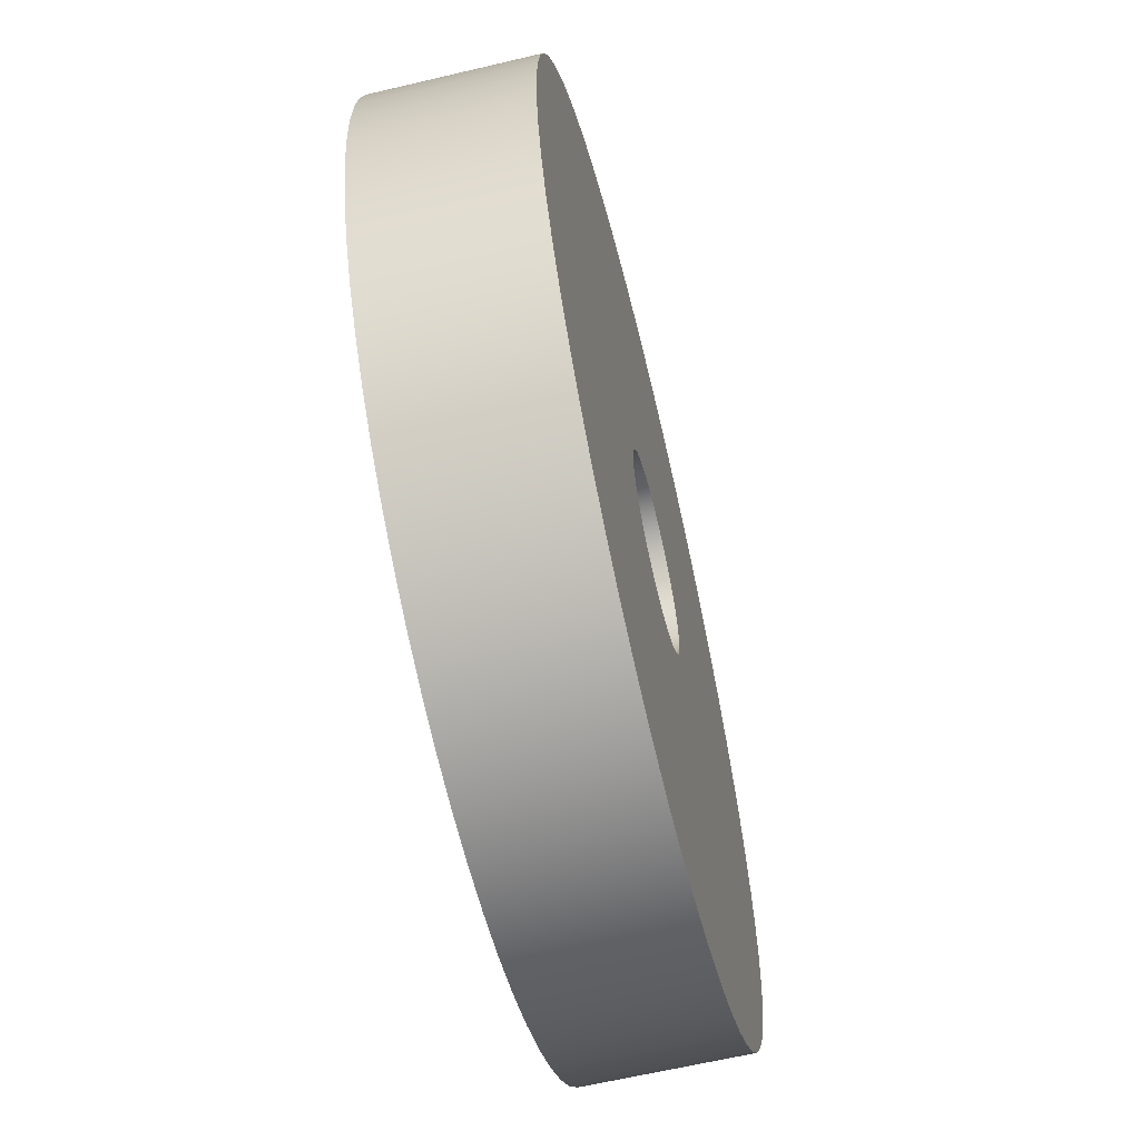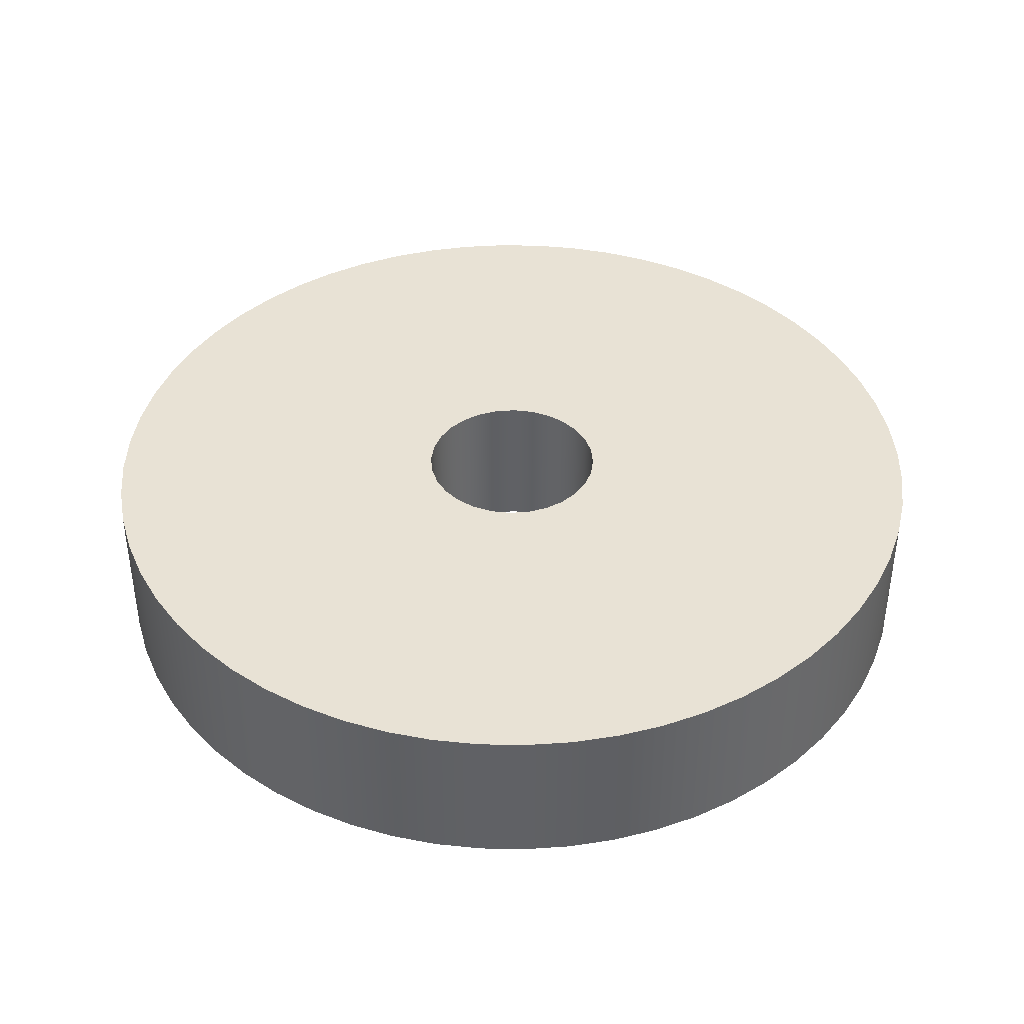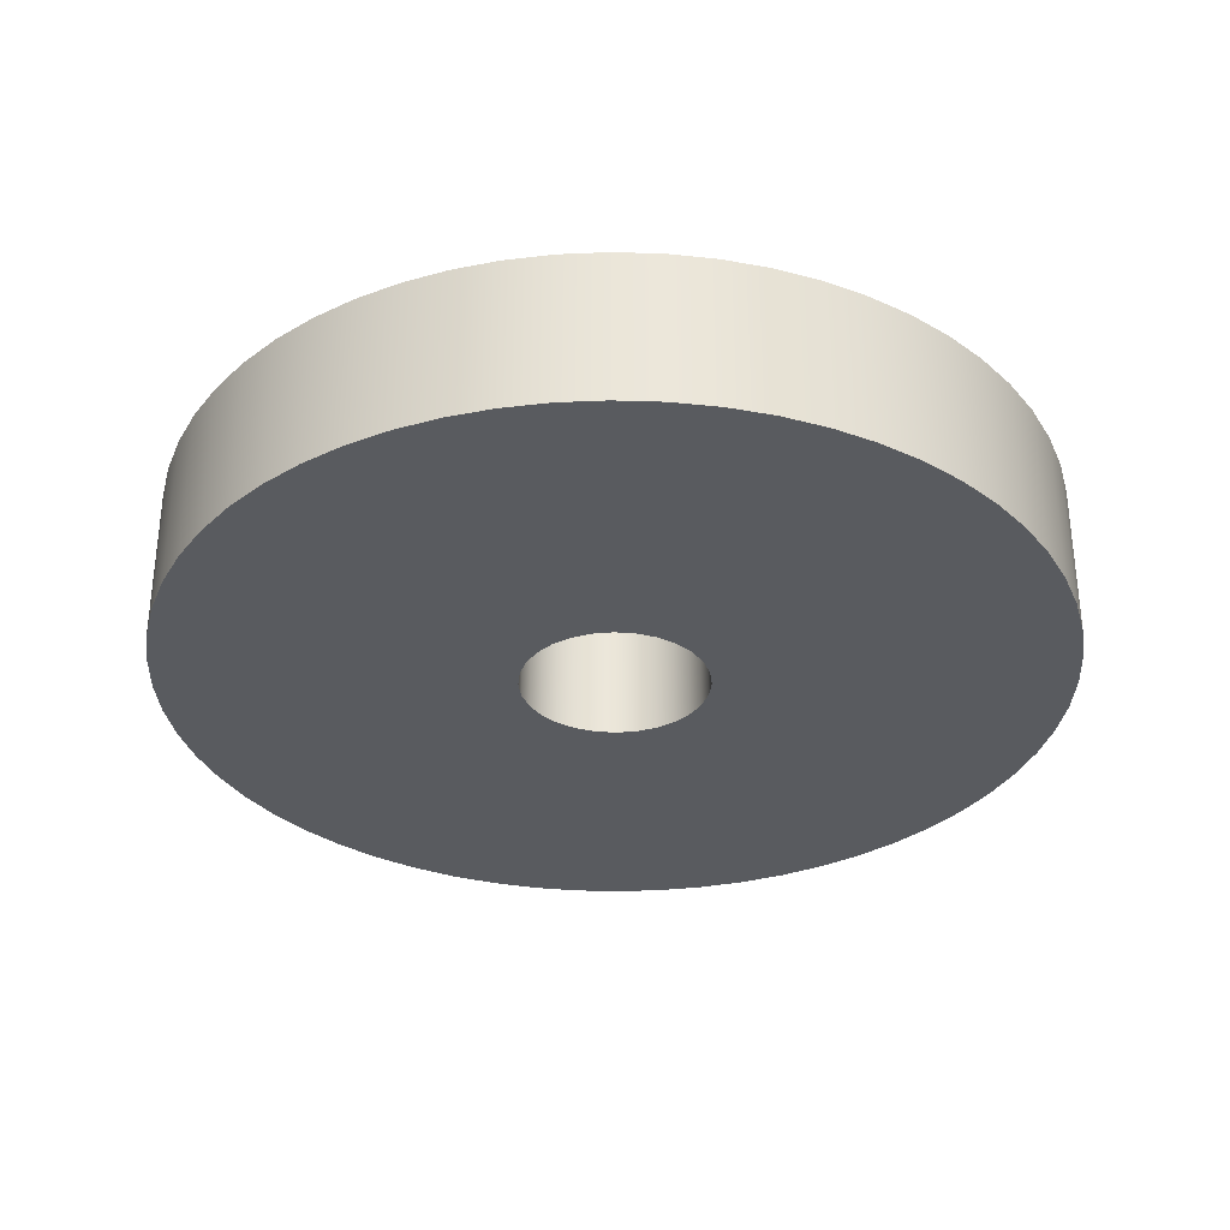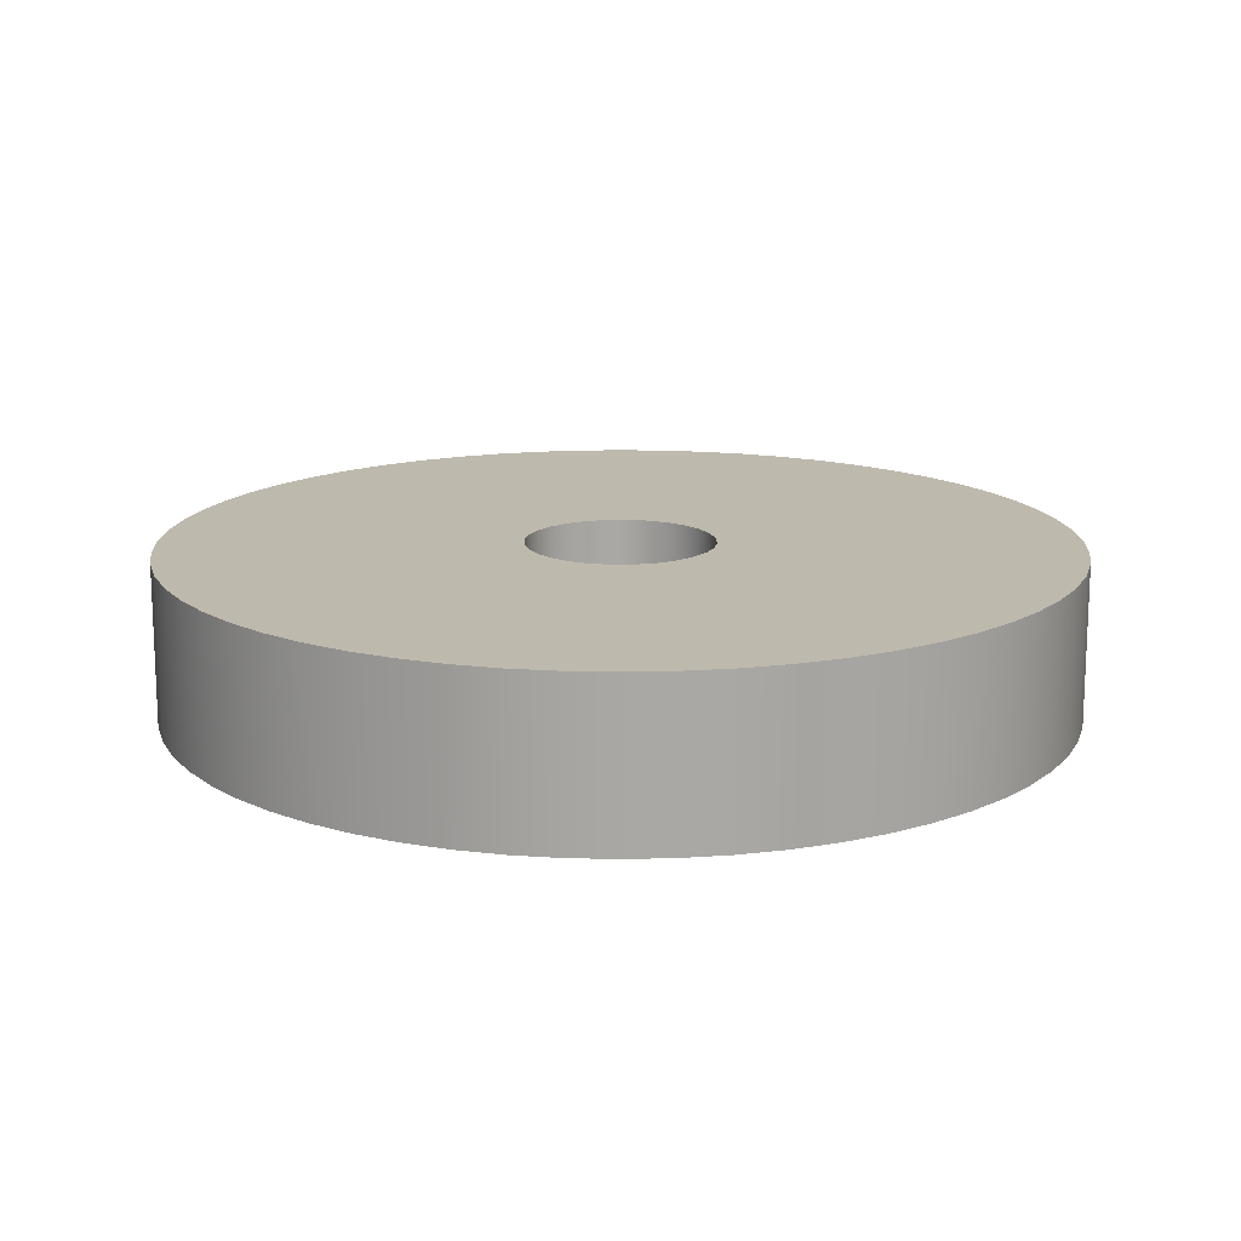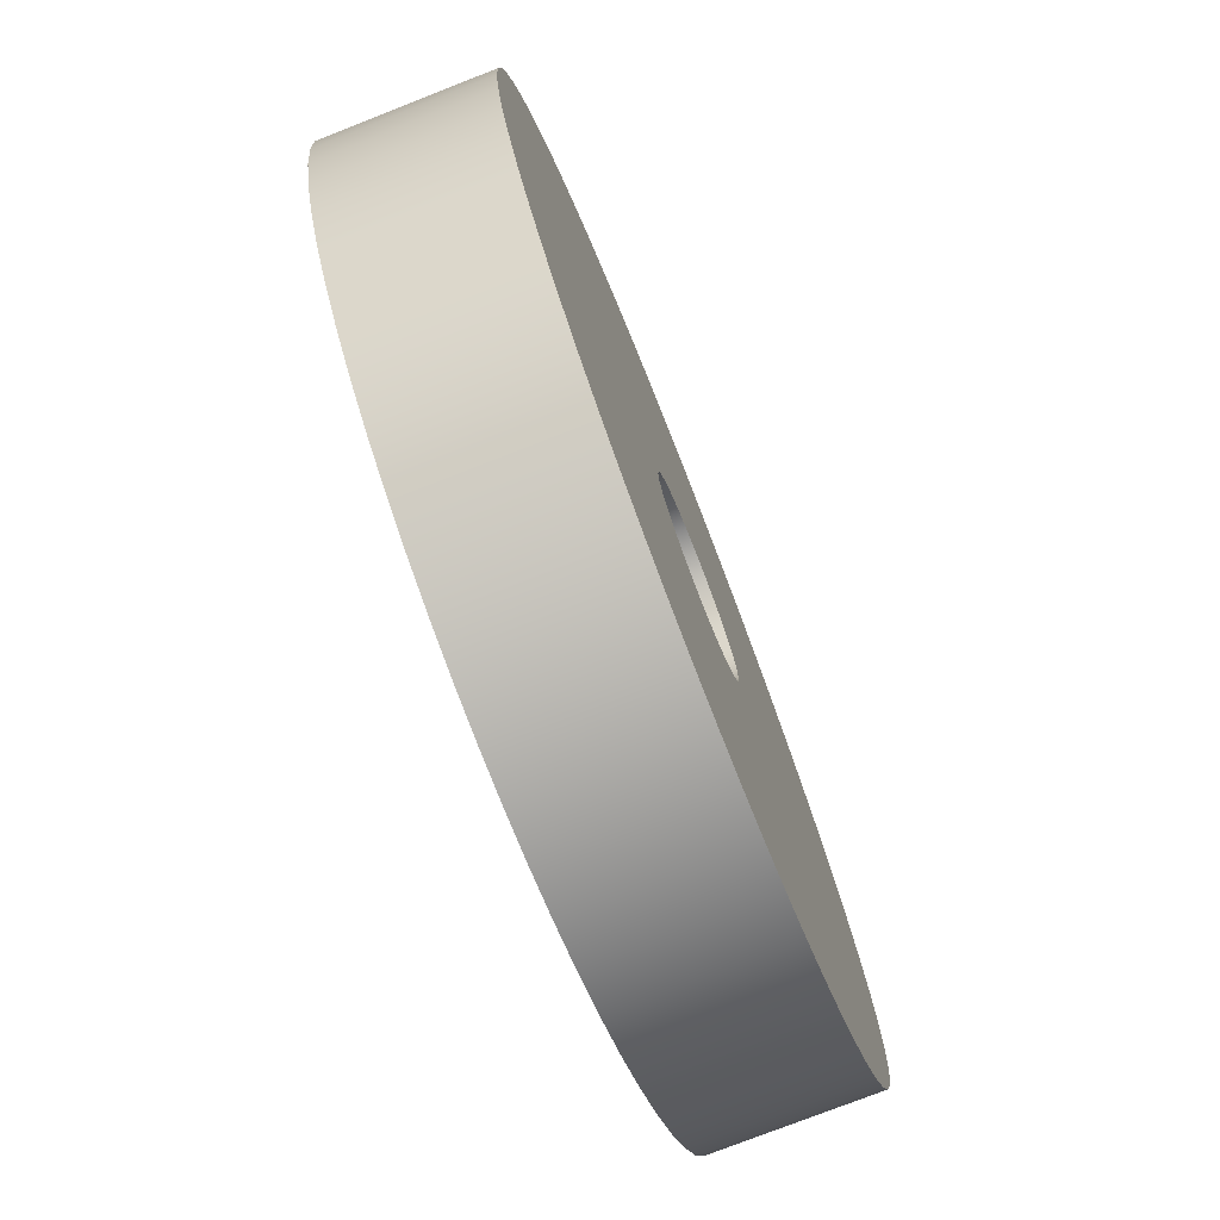
<metadata>
{"format":"obj","ext":"obj","renderer":"f3d","projection":"perspective","resolution":1024,"background":"white","views":[{"elev":-62.8,"azim":103.5,"up":"+Y"},{"elev":40.7,"azim":-139.7,"up":"+Z"},{"elev":-32.7,"azim":-179.5,"up":"+Z"},{"elev":15.2,"azim":30.0,"up":"+Z"},{"elev":-76.1,"azim":-68.6,"up":"+Y"}]}
</metadata>
<code>
v -0.75 -9.185e-17 1.27
v -0.7312 -0.1669 1.27
v -0.6757 -0.3254 1.27
v -0.5864 -0.4676 1.27
v -0.4676 -0.5864 1.27
v -0.3254 -0.6757 1.27
v -0.1669 -0.7312 1.27
v 4.592e-17 -0.75 1.27
v 0.1669 -0.7312 1.27
v 0.3254 -0.6757 1.27
v 0.4676 -0.5864 1.27
v 0.5864 -0.4676 1.27
v 0.6757 -0.3254 1.27
v 0.7312 -0.1669 1.27
v 0.75 0 1.27
v 0.7312 0.1669 1.27
v 0.6757 0.3254 1.27
v 0.5864 0.4676 1.27
v 0.4676 0.5864 1.27
v 0.3254 0.6757 1.27
v 0.1669 0.7312 1.27
v 4.592e-17 0.75 1.27
v -0.1669 0.7312 1.27
v -0.3254 0.6757 1.27
v -0.4676 0.5864 1.27
v -0.5864 0.4676 1.27
v -0.6757 0.3254 1.27
v -0.7312 0.1669 1.27
v -0.75 -9.185e-17 0
v -0.7312 0.1669 0
v -0.6757 0.3254 0
v -0.5864 0.4676 0
v -0.4676 0.5864 0
v -0.3254 0.6757 0
v -0.1669 0.7312 0
v 4.592e-17 0.75 0
v 0.1669 0.7312 0
v 0.3254 0.6757 0
v 0.4676 0.5864 0
v 0.5864 0.4676 0
v 0.6757 0.3254 0
v 0.7312 0.1669 0
v 0.75 0 0
v 0.7312 -0.1669 0
v 0.6757 -0.3254 0
v 0.5864 -0.4676 0
v 0.4676 -0.5864 0
v 0.3254 -0.6757 0
v 0.1669 -0.7312 0
v 4.592e-17 -0.75 0
v -0.1669 -0.7312 0
v -0.3254 -0.6757 0
v -0.4676 -0.5864 0
v -0.5864 -0.4676 0
v -0.6757 -0.3254 0
v -0.7312 -0.1669 0
v -0.75 -9.185e-17 1.27
v -0.75 -9.185e-17 0
v -3.586 -4.391e-16 1.27
v -3.566 0.3748 1.27
v -3.508 0.7456 1.27
v -3.41 1.108 1.27
v -3.276 1.459 1.27
v -3.105 1.793 1.27
v -2.901 2.108 1.27
v -2.665 2.399 1.27
v -2.399 2.665 1.27
v -2.108 2.901 1.27
v -1.793 3.105 1.27
v -1.459 3.276 1.27
v -1.108 3.41 1.27
v -0.7456 3.508 1.27
v -0.3748 3.566 1.27
v 2.196e-16 3.586 1.27
v 0.3748 3.566 1.27
v 0.7456 3.508 1.27
v 1.108 3.41 1.27
v 1.459 3.276 1.27
v 1.793 3.105 1.27
v 2.108 2.901 1.27
v 2.399 2.665 1.27
v 2.665 2.399 1.27
v 2.901 2.108 1.27
v 3.105 1.793 1.27
v 3.276 1.459 1.27
v 3.41 1.108 1.27
v 3.508 0.7456 1.27
v 3.566 0.3748 1.27
v 3.586 0 1.27
v 3.566 -0.3748 1.27
v 3.508 -0.7456 1.27
v 3.41 -1.108 1.27
v 3.276 -1.459 1.27
v 3.105 -1.793 1.27
v 2.901 -2.108 1.27
v 2.665 -2.399 1.27
v 2.399 -2.665 1.27
v 2.108 -2.901 1.27
v 1.793 -3.105 1.27
v 1.459 -3.276 1.27
v 1.108 -3.41 1.27
v 0.7456 -3.508 1.27
v 0.3748 -3.566 1.27
v 2.196e-16 -3.586 1.27
v -0.3748 -3.566 1.27
v -0.7456 -3.508 1.27
v -1.108 -3.41 1.27
v -1.459 -3.276 1.27
v -1.793 -3.105 1.27
v -2.108 -2.901 1.27
v -2.399 -2.665 1.27
v -2.665 -2.399 1.27
v -2.901 -2.108 1.27
v -3.105 -1.793 1.27
v -3.276 -1.459 1.27
v -3.41 -1.108 1.27
v -3.508 -0.7456 1.27
v -3.566 -0.3748 1.27
v -3.586 -4.391e-16 0
v -3.566 -0.3748 0
v -3.508 -0.7456 0
v -3.41 -1.108 0
v -3.276 -1.459 0
v -3.105 -1.793 0
v -2.901 -2.108 0
v -2.665 -2.399 0
v -2.399 -2.665 0
v -2.108 -2.901 0
v -1.793 -3.105 0
v -1.459 -3.276 0
v -1.108 -3.41 0
v -0.7456 -3.508 0
v -0.3748 -3.566 0
v 2.196e-16 -3.586 0
v 0.3748 -3.566 0
v 0.7456 -3.508 0
v 1.108 -3.41 0
v 1.459 -3.276 0
v 1.793 -3.105 0
v 2.108 -2.901 0
v 2.399 -2.665 0
v 2.665 -2.399 0
v 2.901 -2.108 0
v 3.105 -1.793 0
v 3.276 -1.459 0
v 3.41 -1.108 0
v 3.508 -0.7456 0
v 3.566 -0.3748 0
v 3.586 0 0
v 3.566 0.3748 0
v 3.508 0.7456 0
v 3.41 1.108 0
v 3.276 1.459 0
v 3.105 1.793 0
v 2.901 2.108 0
v 2.665 2.399 0
v 2.399 2.665 0
v 2.108 2.901 0
v 1.793 3.105 0
v 1.459 3.276 0
v 1.108 3.41 0
v 0.7456 3.508 0
v 0.3748 3.566 0
v 2.196e-16 3.586 0
v -0.3748 3.566 0
v -0.7456 3.508 0
v -1.108 3.41 0
v -1.459 3.276 0
v -1.793 3.105 0
v -2.108 2.901 0
v -2.399 2.665 0
v -2.665 2.399 0
v -2.901 2.108 0
v -3.105 1.793 0
v -3.276 1.459 0
v -3.41 1.108 0
v -3.508 0.7456 0
v -3.566 0.3748 0
v -3.586 -4.391e-16 0
v -3.586 -4.391e-16 1.27
v -0.75 -9.185e-17 1.27
v -0.7312 0.1669 1.27
v -0.6757 0.3254 1.27
v -0.5864 0.4676 1.27
v -0.4676 0.5864 1.27
v -0.3254 0.6757 1.27
v -0.1669 0.7312 1.27
v 4.592e-17 0.75 1.27
v 0.1669 0.7312 1.27
v 0.3254 0.6757 1.27
v 0.4676 0.5864 1.27
v 0.5864 0.4676 1.27
v 0.6757 0.3254 1.27
v 0.7312 0.1669 1.27
v 0.75 0 1.27
v 0.7312 -0.1669 1.27
v 0.6757 -0.3254 1.27
v 0.5864 -0.4676 1.27
v 0.4676 -0.5864 1.27
v 0.3254 -0.6757 1.27
v 0.1669 -0.7312 1.27
v 4.592e-17 -0.75 1.27
v -0.1669 -0.7312 1.27
v -0.3254 -0.6757 1.27
v -0.4676 -0.5864 1.27
v -0.5864 -0.4676 1.27
v -0.6757 -0.3254 1.27
v -0.7312 -0.1669 1.27
v -3.586 -4.391e-16 1.27
v -3.566 -0.3748 1.27
v -3.508 -0.7456 1.27
v -3.41 -1.108 1.27
v -3.276 -1.459 1.27
v -3.105 -1.793 1.27
v -2.901 -2.108 1.27
v -2.665 -2.399 1.27
v -2.399 -2.665 1.27
v -2.108 -2.901 1.27
v -1.793 -3.105 1.27
v -1.459 -3.276 1.27
v -1.108 -3.41 1.27
v -0.7456 -3.508 1.27
v -0.3748 -3.566 1.27
v 2.196e-16 -3.586 1.27
v 0.3748 -3.566 1.27
v 0.7456 -3.508 1.27
v 1.108 -3.41 1.27
v 1.459 -3.276 1.27
v 1.793 -3.105 1.27
v 2.108 -2.901 1.27
v 2.399 -2.665 1.27
v 2.665 -2.399 1.27
v 2.901 -2.108 1.27
v 3.105 -1.793 1.27
v 3.276 -1.459 1.27
v 3.41 -1.108 1.27
v 3.508 -0.7456 1.27
v 3.566 -0.3748 1.27
v 3.586 0 1.27
v 3.566 0.3748 1.27
v 3.508 0.7456 1.27
v 3.41 1.108 1.27
v 3.276 1.459 1.27
v 3.105 1.793 1.27
v 2.901 2.108 1.27
v 2.665 2.399 1.27
v 2.399 2.665 1.27
v 2.108 2.901 1.27
v 1.793 3.105 1.27
v 1.459 3.276 1.27
v 1.108 3.41 1.27
v 0.7456 3.508 1.27
v 0.3748 3.566 1.27
v 2.196e-16 3.586 1.27
v -0.3748 3.566 1.27
v -0.7456 3.508 1.27
v -1.108 3.41 1.27
v -1.459 3.276 1.27
v -1.793 3.105 1.27
v -2.108 2.901 1.27
v -2.399 2.665 1.27
v -2.665 2.399 1.27
v -2.901 2.108 1.27
v -3.105 1.793 1.27
v -3.276 1.459 1.27
v -3.41 1.108 1.27
v -3.508 0.7456 1.27
v -3.566 0.3748 1.27
v -0.75 -9.185e-17 0
v -0.7312 -0.1669 0
v -0.6757 -0.3254 0
v -0.5864 -0.4676 0
v -0.4676 -0.5864 0
v -0.3254 -0.6757 0
v -0.1669 -0.7312 0
v 4.592e-17 -0.75 0
v 0.1669 -0.7312 0
v 0.3254 -0.6757 0
v 0.4676 -0.5864 0
v 0.5864 -0.4676 0
v 0.6757 -0.3254 0
v 0.7312 -0.1669 0
v 0.75 0 0
v 0.7312 0.1669 0
v 0.6757 0.3254 0
v 0.5864 0.4676 0
v 0.4676 0.5864 0
v 0.3254 0.6757 0
v 0.1669 0.7312 0
v 4.592e-17 0.75 0
v -0.1669 0.7312 0
v -0.3254 0.6757 0
v -0.4676 0.5864 0
v -0.5864 0.4676 0
v -0.6757 0.3254 0
v -0.7312 0.1669 0
v -3.586 -4.391e-16 0
v -3.566 0.3748 0
v -3.508 0.7456 0
v -3.41 1.108 0
v -3.276 1.459 0
v -3.105 1.793 0
v -2.901 2.108 0
v -2.665 2.399 0
v -2.399 2.665 0
v -2.108 2.901 0
v -1.793 3.105 0
v -1.459 3.276 0
v -1.108 3.41 0
v -0.7456 3.508 0
v -0.3748 3.566 0
v 2.196e-16 3.586 0
v 0.3748 3.566 0
v 0.7456 3.508 0
v 1.108 3.41 0
v 1.459 3.276 0
v 1.793 3.105 0
v 2.108 2.901 0
v 2.399 2.665 0
v 2.665 2.399 0
v 2.901 2.108 0
v 3.105 1.793 0
v 3.276 1.459 0
v 3.41 1.108 0
v 3.508 0.7456 0
v 3.566 0.3748 0
v 3.586 0 0
v 3.566 -0.3748 0
v 3.508 -0.7456 0
v 3.41 -1.108 0
v 3.276 -1.459 0
v 3.105 -1.793 0
v 2.901 -2.108 0
v 2.665 -2.399 0
v 2.399 -2.665 0
v 2.108 -2.901 0
v 1.793 -3.105 0
v 1.459 -3.276 0
v 1.108 -3.41 0
v 0.7456 -3.508 0
v 0.3748 -3.566 0
v 2.196e-16 -3.586 0
v -0.3748 -3.566 0
v -0.7456 -3.508 0
v -1.108 -3.41 0
v -1.459 -3.276 0
v -1.793 -3.105 0
v -2.108 -2.901 0
v -2.399 -2.665 0
v -2.665 -2.399 0
v -2.901 -2.108 0
v -3.105 -1.793 0
v -3.276 -1.459 0
v -3.41 -1.108 0
v -3.508 -0.7456 0
v -3.566 -0.3748 0
g 6713f73e-e355-11ea-a238-54bf646e7e1f
f 2 56 1
f 1 56 58
f 57 29 28
f 28 29 30
f 28 30 27
f 27 30 31
f 27 31 26
f 26 31 32
f 26 32 25
f 25 32 33
f 25 33 24
f 24 33 34
f 24 34 23
f 23 34 35
f 23 35 22
f 22 35 36
f 22 36 21
f 21 36 37
f 21 37 20
f 20 37 38
f 20 38 19
f 19 38 39
f 19 39 18
f 18 39 40
f 18 40 17
f 17 40 41
f 17 41 16
f 16 41 42
f 16 42 15
f 15 42 43
f 15 43 14
f 14 43 44
f 14 44 13
f 13 44 45
f 13 45 12
f 12 45 46
f 12 46 11
f 11 46 47
f 11 47 10
f 10 47 48
f 10 48 9
f 9 48 49
f 9 49 8
f 8 49 50
f 8 50 7
f 7 50 51
f 7 51 6
f 6 51 52
f 6 52 5
f 5 52 53
f 5 53 4
f 4 53 54
f 4 54 3
f 3 54 55
f 3 55 2
f 2 55 56
g 67144564-e355-11ea-b7d4-54bf646e7e1f
f 60 178 59
f 59 178 179
f 180 119 118
f 118 119 120
f 118 120 117
f 117 120 121
f 117 121 116
f 116 121 122
f 116 122 115
f 115 122 123
f 115 123 114
f 114 123 124
f 114 124 113
f 113 124 125
f 113 125 112
f 112 125 126
f 112 126 111
f 111 126 127
f 111 127 110
f 110 127 128
f 110 128 109
f 109 128 129
f 109 129 108
f 108 129 130
f 108 130 107
f 107 130 131
f 107 131 106
f 106 131 132
f 106 132 105
f 105 132 133
f 105 133 104
f 104 133 134
f 104 134 103
f 103 134 135
f 103 135 102
f 102 135 136
f 102 136 101
f 101 136 137
f 101 137 100
f 100 137 138
f 100 138 99
f 99 138 139
f 99 139 98
f 98 139 140
f 98 140 97
f 97 140 141
f 97 141 96
f 96 141 142
f 96 142 95
f 95 142 143
f 95 143 94
f 94 143 144
f 94 144 93
f 93 144 145
f 93 145 92
f 92 145 146
f 92 146 91
f 91 146 147
f 91 147 90
f 90 147 148
f 90 148 89
f 89 148 149
f 89 149 88
f 88 149 150
f 88 150 87
f 87 150 151
f 87 151 86
f 86 151 152
f 86 152 85
f 85 152 153
f 85 153 84
f 84 153 154
f 84 154 83
f 83 154 155
f 83 155 82
f 82 155 156
f 82 156 81
f 81 156 157
f 81 157 80
f 80 157 158
f 80 158 79
f 79 158 159
f 79 159 78
f 78 159 160
f 78 160 77
f 77 160 161
f 77 161 76
f 76 161 162
f 76 162 75
f 75 162 163
f 75 163 74
f 74 163 164
f 74 164 73
f 73 164 165
f 73 165 72
f 72 165 166
f 72 166 71
f 71 166 167
f 71 167 70
f 70 167 168
f 70 168 69
f 69 168 169
f 69 169 68
f 68 169 170
f 68 170 67
f 67 170 171
f 67 171 66
f 66 171 172
f 66 172 65
f 65 172 173
f 65 173 64
f 64 173 174
f 64 174 63
f 63 174 175
f 63 175 62
f 62 175 176
f 62 176 61
f 61 176 177
f 61 177 60
f 60 177 178
g 67149386-e355-11ea-826c-54bf646e7e1f
f 182 268 181
f 181 268 209
f 181 209 210
f 183 266 182
f 182 266 267
f 182 267 268
f 184 264 183
f 183 264 265
f 183 265 266
f 185 262 184
f 184 262 263
f 184 263 264
f 186 259 185
f 185 259 260
f 185 260 261
f 187 257 186
f 186 257 258
f 186 258 259
f 188 255 187
f 187 255 256
f 187 256 257
f 189 253 188
f 188 253 254
f 188 254 255
f 190 251 189
f 189 251 252
f 189 252 253
f 191 249 190
f 190 249 250
f 190 250 251
f 192 246 191
f 191 246 247
f 191 247 248
f 193 244 192
f 192 244 245
f 192 245 246
f 194 242 193
f 193 242 243
f 193 243 244
f 195 240 194
f 194 240 241
f 194 241 242
f 196 238 195
f 195 238 239
f 195 239 240
f 197 236 196
f 196 236 237
f 196 237 238
f 198 234 197
f 197 234 235
f 197 235 236
f 199 232 198
f 198 232 233
f 198 233 234
f 200 229 199
f 199 229 230
f 199 230 231
f 201 227 200
f 200 227 228
f 200 228 229
f 202 225 201
f 201 225 226
f 201 226 227
f 203 223 202
f 202 223 224
f 202 224 225
f 204 221 203
f 203 221 222
f 203 222 223
f 205 219 204
f 204 219 220
f 204 220 221
f 206 216 205
f 205 216 217
f 205 217 218
f 207 214 206
f 206 214 215
f 206 215 216
f 208 212 207
f 207 212 213
f 207 213 214
f 181 210 208
f 208 210 211
f 208 211 212
f 218 219 205
f 231 232 199
f 248 249 191
f 261 262 185
g 671508b4-e355-11ea-822b-54bf646e7e1f
f 270 356 269
f 269 356 297
f 269 297 298
f 271 354 270
f 270 354 355
f 270 355 356
f 272 352 271
f 271 352 353
f 271 353 354
f 273 350 272
f 272 350 351
f 272 351 352
f 274 347 273
f 273 347 348
f 273 348 349
f 275 345 274
f 274 345 346
f 274 346 347
f 276 343 275
f 275 343 344
f 275 344 345
f 277 341 276
f 276 341 342
f 276 342 343
f 278 339 277
f 277 339 340
f 277 340 341
f 279 337 278
f 278 337 338
f 278 338 339
f 280 334 279
f 279 334 335
f 279 335 336
f 281 332 280
f 280 332 333
f 280 333 334
f 282 330 281
f 281 330 331
f 281 331 332
f 283 328 282
f 282 328 329
f 282 329 330
f 284 326 283
f 283 326 327
f 283 327 328
f 285 324 284
f 284 324 325
f 284 325 326
f 286 322 285
f 285 322 323
f 285 323 324
f 287 320 286
f 286 320 321
f 286 321 322
f 288 317 287
f 287 317 318
f 287 318 319
f 289 315 288
f 288 315 316
f 288 316 317
f 290 313 289
f 289 313 314
f 289 314 315
f 291 311 290
f 290 311 312
f 290 312 313
f 292 309 291
f 291 309 310
f 291 310 311
f 293 307 292
f 292 307 308
f 292 308 309
f 294 304 293
f 293 304 305
f 293 305 306
f 295 302 294
f 294 302 303
f 294 303 304
f 296 300 295
f 295 300 301
f 295 301 302
f 269 298 296
f 296 298 299
f 296 299 300
f 306 307 293
f 319 320 287
f 336 337 279
f 349 350 273

</code>
